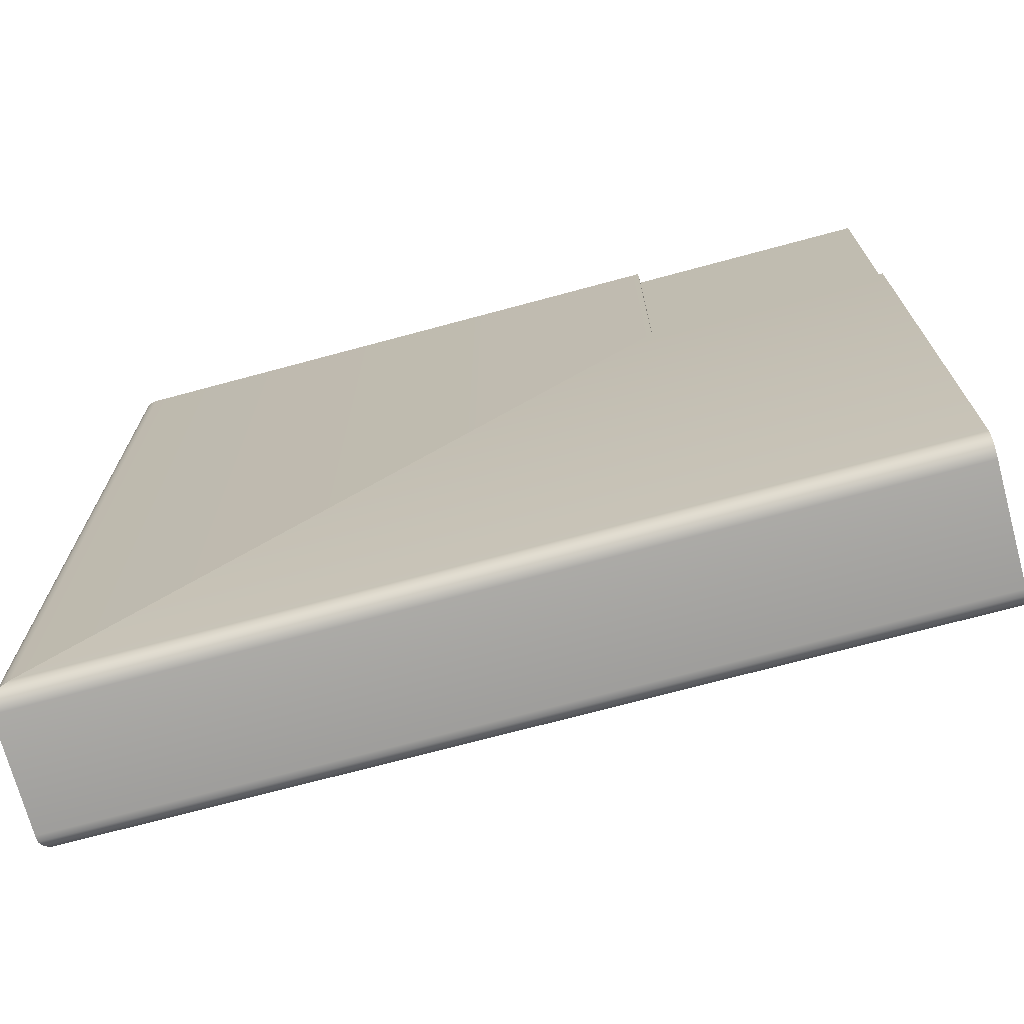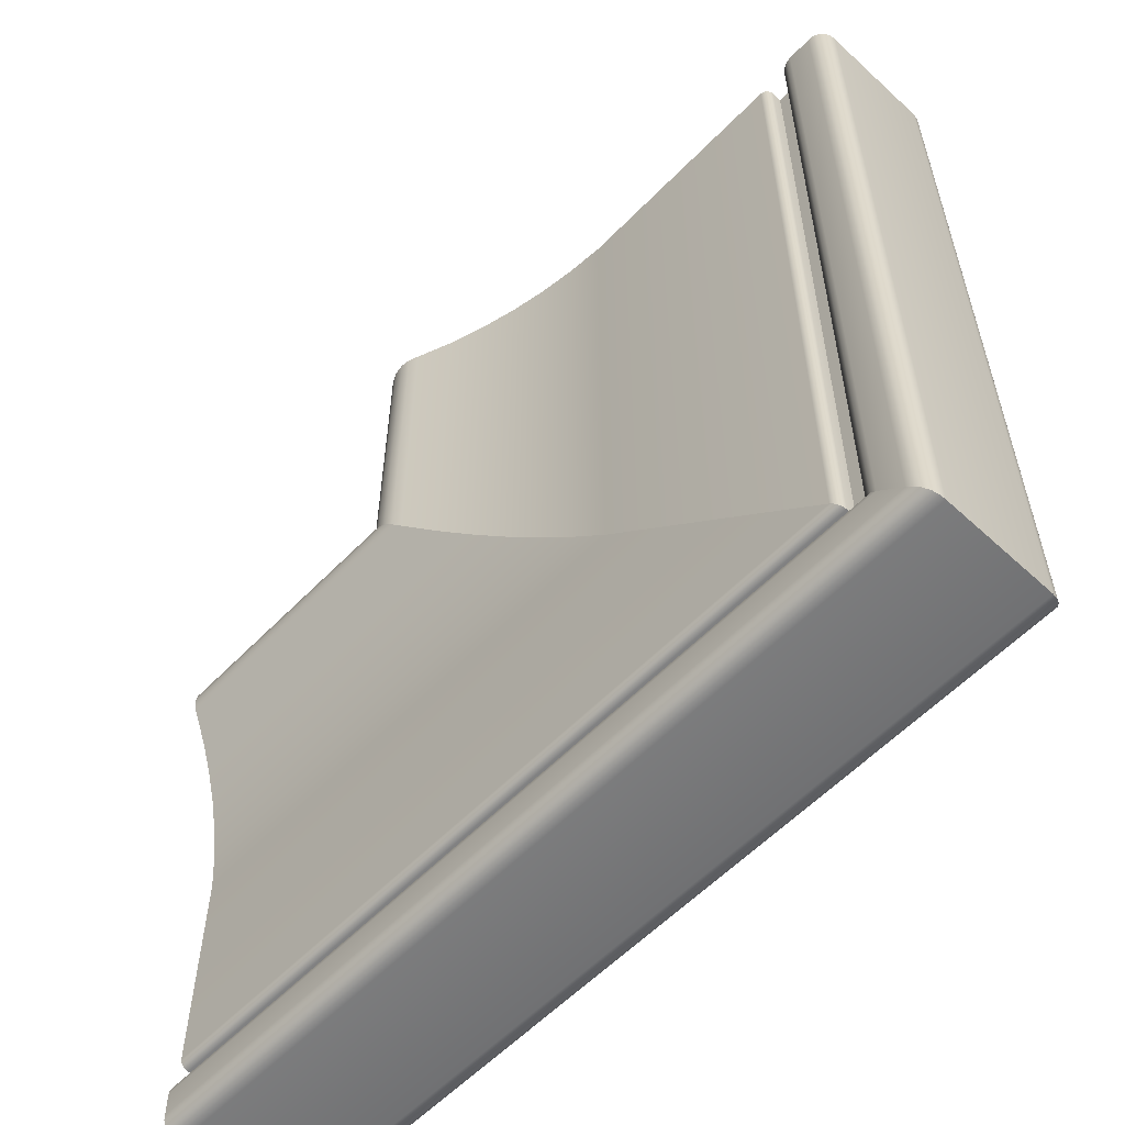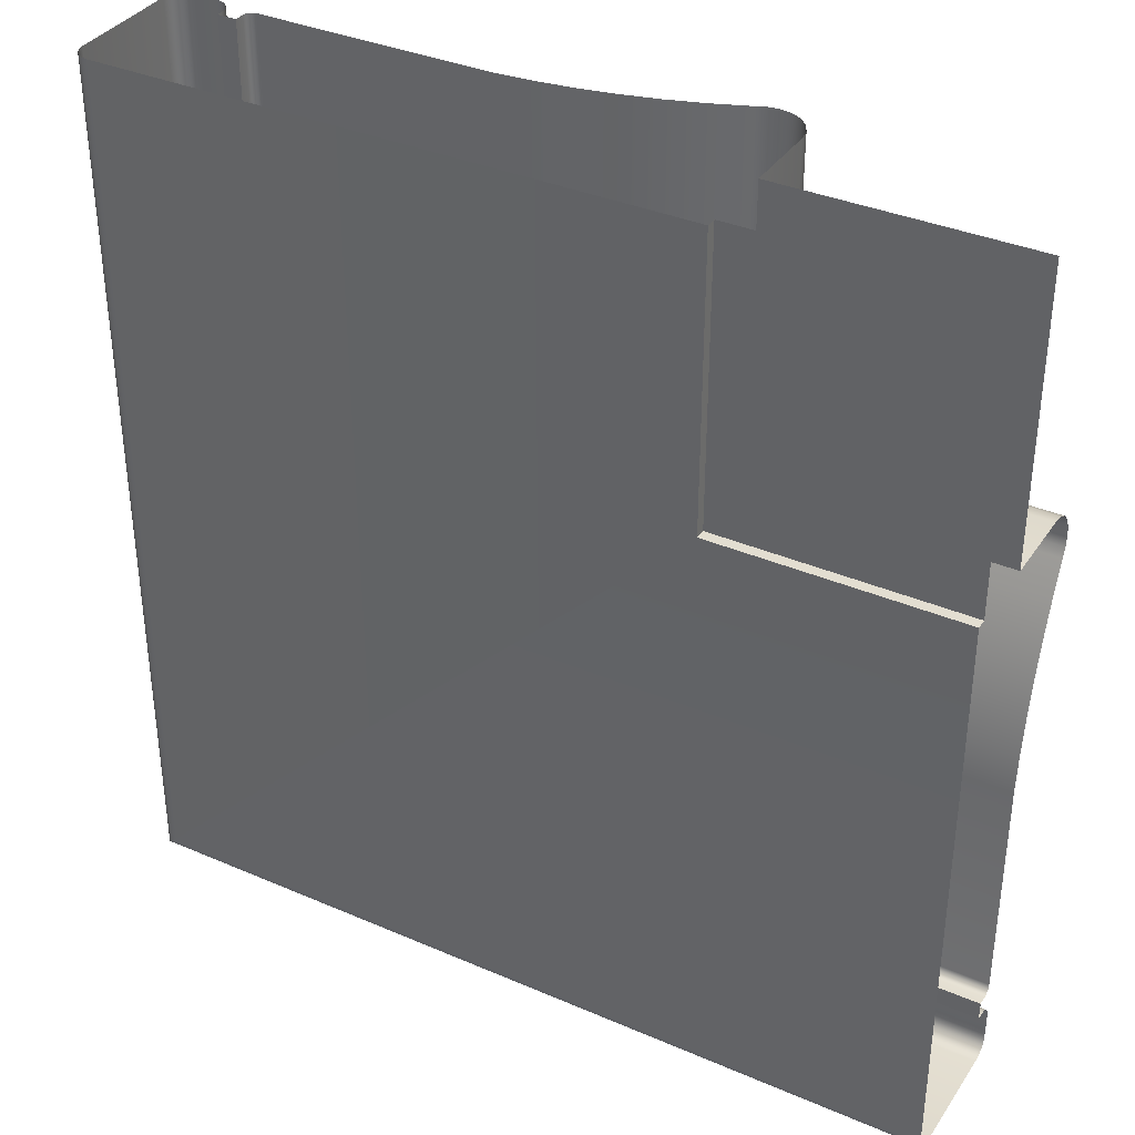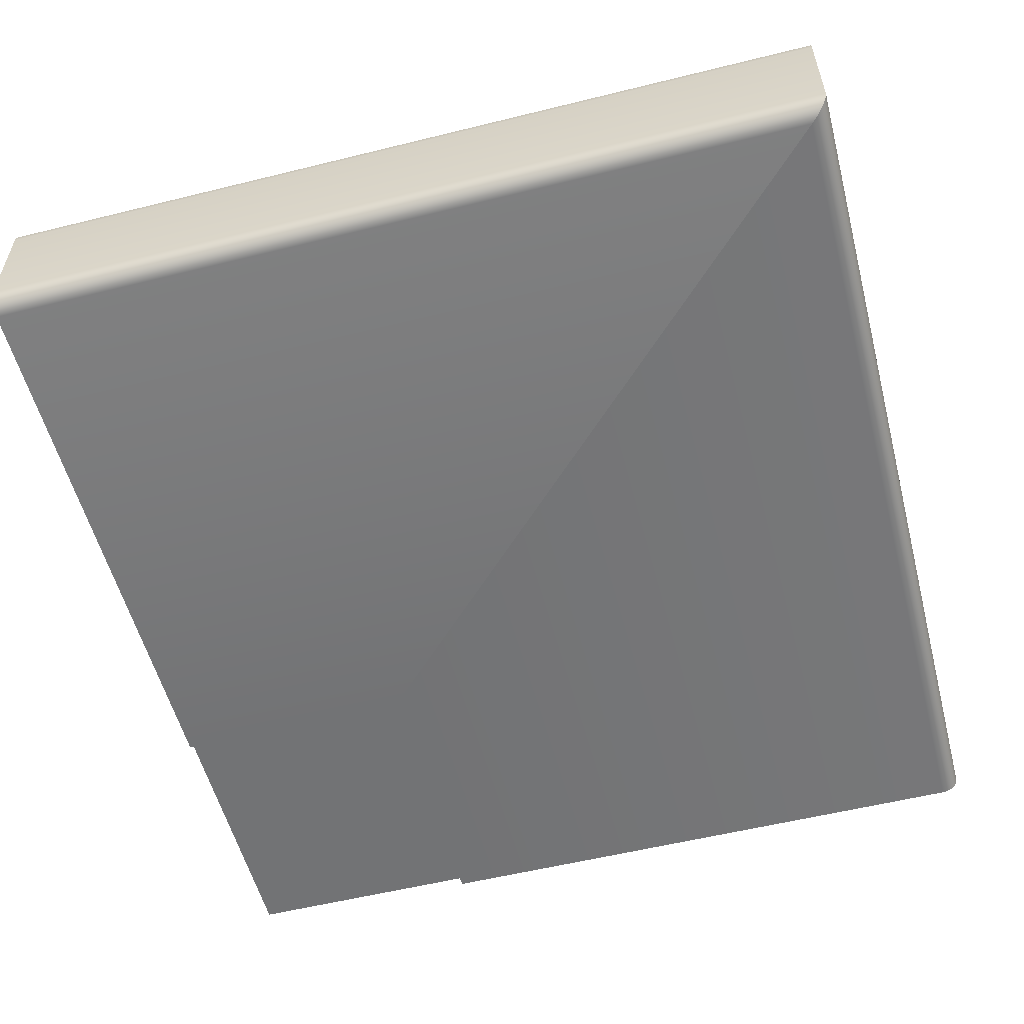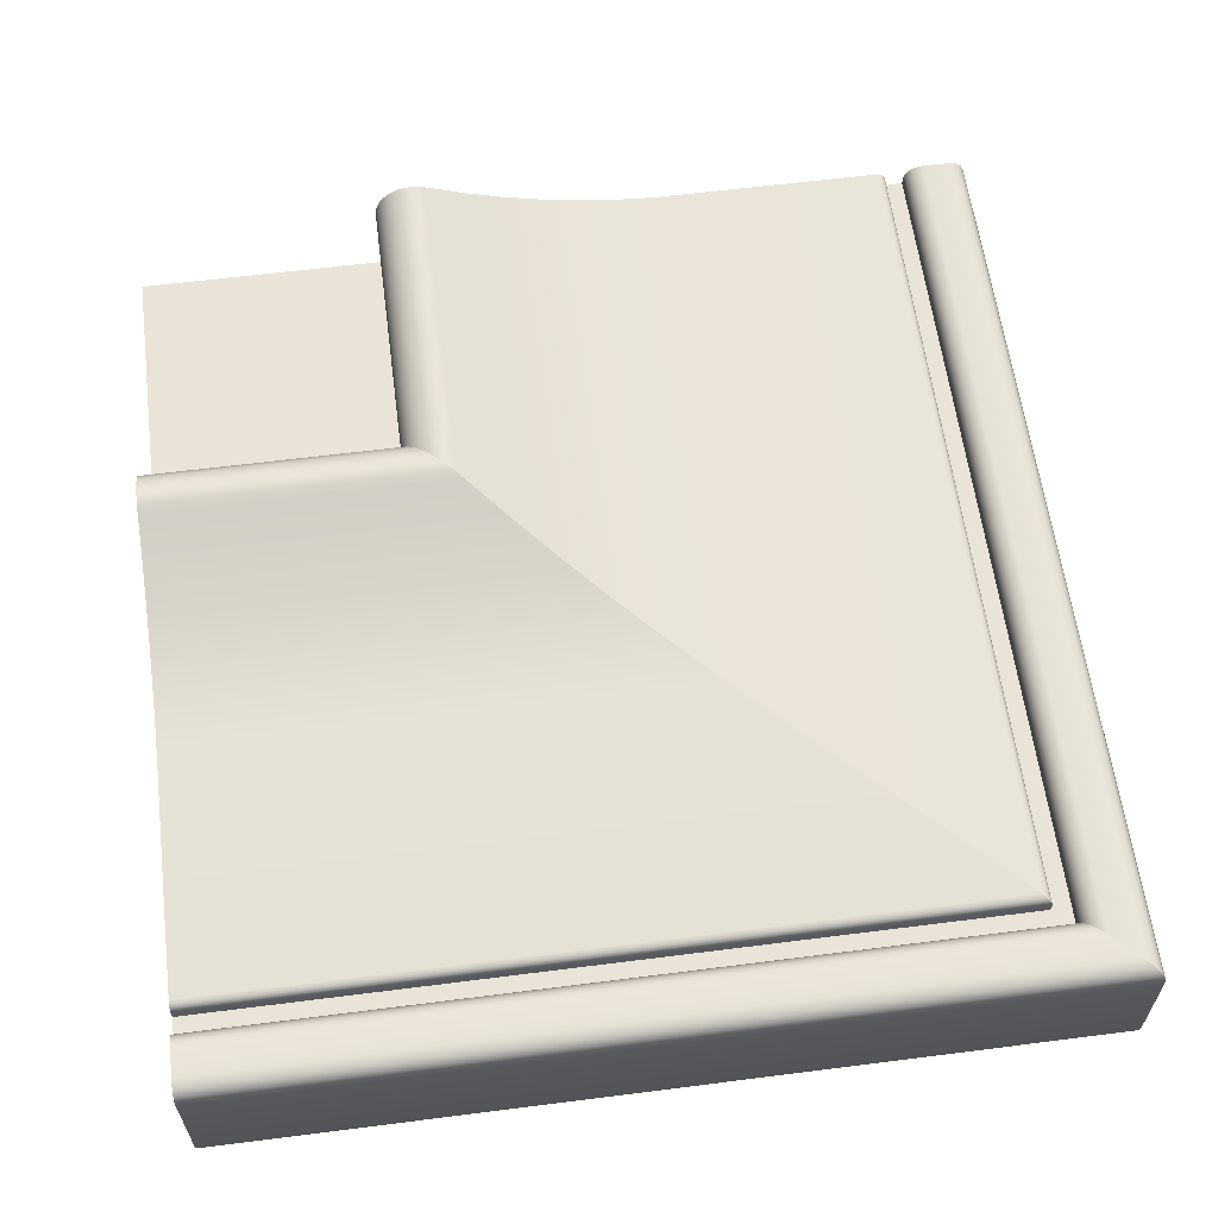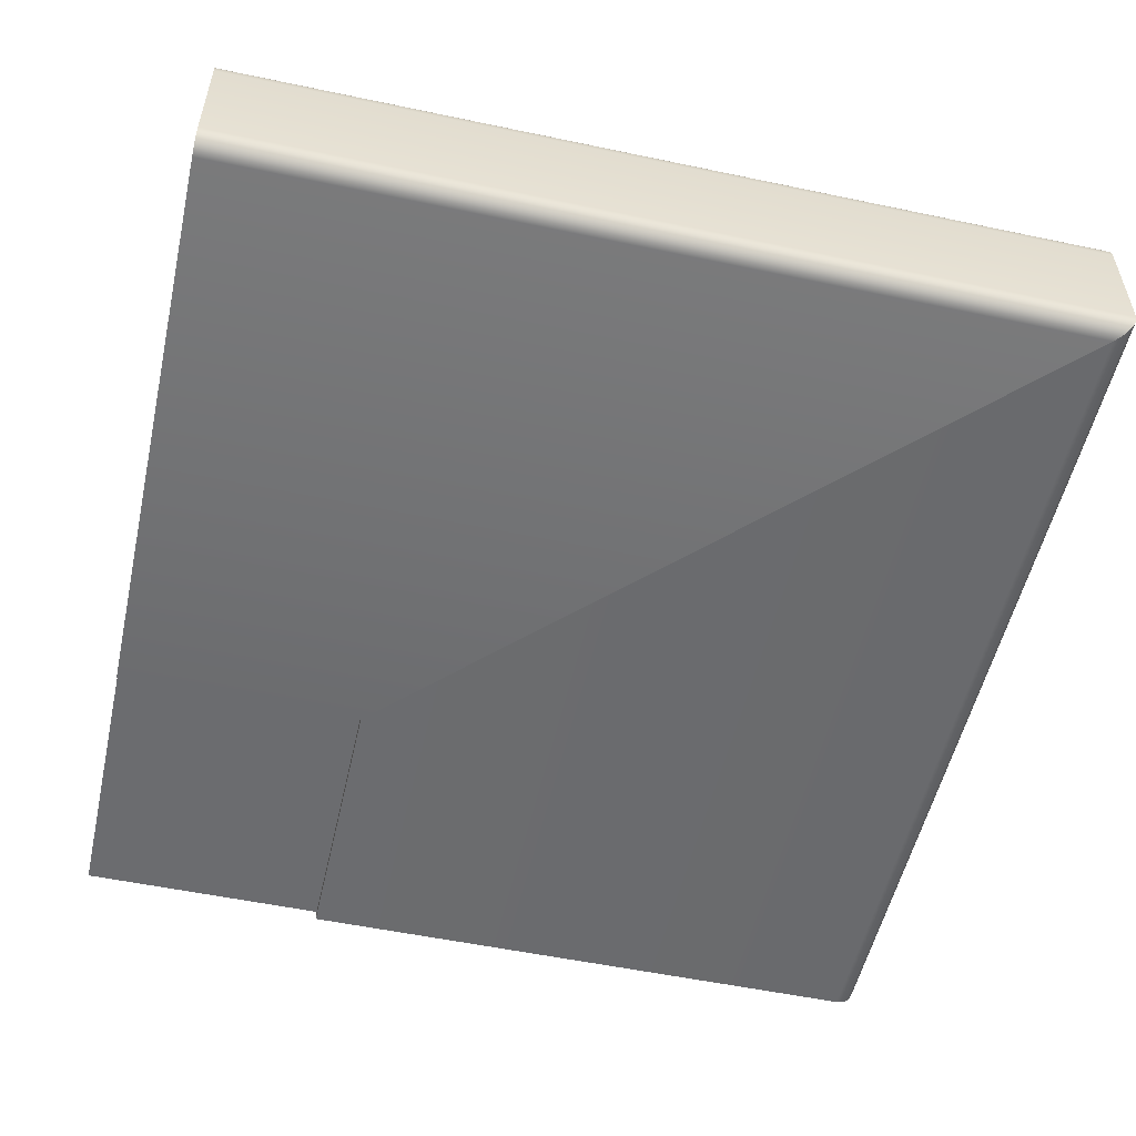
<metadata>
{"format":"obj","ext":"obj","renderer":"f3d","projection":"perspective","resolution":1024,"background":"white","views":[{"elev":-71.9,"azim":-164.9,"up":"+Y"},{"elev":-58.0,"azim":46.5,"up":"+Y"},{"elev":36.0,"azim":-150.5,"up":"+Y"},{"elev":-55.8,"azim":14.6,"up":"+Z"},{"elev":60.8,"azim":-7.4,"up":"+Z"},{"elev":-53.7,"azim":-12.7,"up":"+Z"}]}
</metadata>
<code>
o TB_11_TR1/TB_11_TR/mesh13/mesh13-geometry#mesh13-geometry
v 0.6443 -0.7853 0.2675
v 0.5185 -0.7852 0.2666
v 0.5185 -0.7853 0.2675
v 0.6442 -0.7852 0.2666
v 0.6448 -0.7857 0.2684
v 0.6443 -0.6529 0.2675
v 0.5185 -0.7852 0.2656
v 0.5185 -0.7857 0.2684
v 0.6448 -0.6529 0.2684
v 0.6442 -0.6529 0.2666
v 0.6442 -0.7852 0.2656
v 0.6454 -0.7864 0.269
v 0.6454 -0.6529 0.269
v 0.5185 -0.7821 0.2656
v 0.5185 -0.7864 0.269
v 0.6442 -0.6529 0.2656
v 0.6411 -0.7821 0.2656
v 0.6463 -0.7873 0.2694
v 0.6411 -0.6529 0.2656
v 0.6411 -0.7821 0.2672
v 0.5185 -0.7873 0.2694
v 0.6463 -0.6529 0.2694
v 0.5185 -0.7821 0.2672
v 0.6472 -0.7882 0.2696
v 0.6411 -0.6529 0.2672
v 0.641 -0.782 0.2676
v 0.5185 -0.7882 0.2696
v 0.6472 -0.6529 0.2696
v 0.5185 -0.782 0.2676
v 0.6511 -0.7921 0.2696
v 0.641 -0.6529 0.2676
v 0.6408 -0.7818 0.268
v 0.5185 -0.7921 0.2696
v 0.6511 -0.6529 0.2696
v 0.5185 -0.7818 0.268
v 0.6521 -0.7931 0.2696
v 0.6408 -0.6529 0.268
v 0.6405 -0.7815 0.2683
v 0.5185 -0.7931 0.2696
v 0.6521 -0.6529 0.2696
v 0.6405 -0.6529 0.2683
v 0.5185 -0.7815 0.2683
v 0.653 -0.794 0.2692
v 0.5185 -0.7812 0.2685
v 0.6402 -0.6529 0.2685
v 0.5185 -0.794 0.2692
v 0.653 -0.6529 0.2692
v 0.6402 -0.7812 0.2685
v 0.5185 -0.7947 0.2685
v 0.6537 -0.6529 0.2685
v 0.5185 -0.7807 0.2686
v 0.6397 -0.6529 0.2686
v 0.6537 -0.7947 0.2685
v 0.6397 -0.7807 0.2686
v 0.5185 -0.7951 0.2676
v 0.6541 -0.6529 0.2676
v 0.5185 -0.7433 0.2686
v 0.6023 -0.6529 0.2686
v 0.6541 -0.7951 0.2676
v 0.6023 -0.7433 0.2686
v 0.5185 -0.7951 0.2666
v 0.6542 -0.6529 0.2666
v 0.5185 -0.7372 0.2691
v 0.5963 -0.6529 0.2691
v 0.6542 -0.7951 0.2666
v 0.5963 -0.7372 0.2691
v 0.5185 -0.7951 0.2483
v 0.6542 -0.6529 0.2483
v 0.5185 -0.7312 0.2699
v 0.5902 -0.6529 0.2699
v 0.6542 -0.7951 0.2483
v 0.5902 -0.7312 0.2699
v 0.5185 -0.795 0.2474
v 0.654 -0.6529 0.2474
v 0.5185 -0.7253 0.2711
v 0.5843 -0.6529 0.2711
v 0.654 -0.795 0.2474
v 0.5843 -0.7253 0.2711
v 0.5185 -0.7946 0.2466
v 0.6536 -0.6529 0.2466
v 0.5185 -0.7194 0.2727
v 0.5784 -0.6529 0.2727
v 0.6536 -0.7946 0.2466
v 0.5784 -0.7194 0.2727
v 0.6529 -0.7939 0.2459
v 0.6529 -0.6529 0.2459
v 0.5185 -0.7136 0.2746
v 0.5726 -0.6529 0.2746
v 0.5185 -0.7939 0.2459
v 0.5726 -0.7136 0.2746
v 0.6521 -0.7931 0.2455
v 0.6521 -0.6529 0.2455
v 0.5185 -0.7079 0.2768
v 0.567 -0.6529 0.2768
v 0.5185 -0.7931 0.2455
v 0.567 -0.7079 0.2768
v 0.6511 -0.7921 0.2453
v 0.6511 -0.6529 0.2453
v 0.5185 -0.7064 0.2774
v 0.5655 -0.6529 0.2774
v 0.5185 -0.7921 0.2453
v 0.5655 -0.7064 0.2774
v 0.5578 -0.6988 0.2453
v 0.5578 -0.6529 0.2453
v 0.5185 -0.7048 0.2776
v 0.5638 -0.6529 0.2776
v 0.5185 -0.6988 0.2453
v 0.5638 -0.7048 0.2776
v 0.5578 -0.6988 0.247
v 0.5578 -0.6529 0.247
v 0.5185 -0.703 0.2773
v 0.562 -0.6529 0.2773
v 0.5185 -0.6988 0.247
v 0.562 -0.703 0.2773
v 0.5185 -0.7013 0.2765
v 0.5603 -0.6529 0.2765
v 0.5185 -0.6529 0.247
v 0.5603 -0.7013 0.2765
v 0.5185 -0.7 0.2751
v 0.559 -0.6529 0.2751
v 0.559 -0.7 0.2751
v 0.5185 -0.6991 0.2735
v 0.5581 -0.6991 0.2735
v 0.5581 -0.6529 0.2735
v 0.5185 -0.6988 0.2716
v 0.5578 -0.6988 0.2716
v 0.5578 -0.6529 0.2716
v 0.5185 -0.6988 0.2591
v 0.5578 -0.6988 0.2591
v 0.5578 -0.6529 0.2591
v 0.5185 -0.6529 0.2591
f 1 2 3
f 2 1 4
f 3 5 1
f 6 4 1
f 4 7 2
f 5 3 8
f 9 1 5
f 4 6 10
f 1 9 6
f 7 4 11
f 8 12 5
f 5 13 9
f 10 11 4
f 11 14 7
f 12 8 15
f 13 5 12
f 11 10 16
f 14 11 17
f 15 18 12
f 18 13 12
f 19 11 16
f 11 19 17
f 20 14 17
f 18 15 21
f 13 18 22
f 19 20 17
f 14 20 23
f 21 24 18
f 24 22 18
f 20 19 25
f 26 23 20
f 24 21 27
f 22 24 28
f 25 26 20
f 23 26 29
f 27 30 24
f 30 28 24
f 26 25 31
f 32 29 26
f 30 27 33
f 28 30 34
f 31 32 26
f 29 32 35
f 33 36 30
f 36 34 30
f 32 31 37
f 38 35 32
f 36 33 39
f 34 36 40
f 41 32 37
f 35 38 42
f 32 41 38
f 39 43 36
f 43 40 36
f 38 44 42
f 45 38 41
f 43 39 46
f 40 43 47
f 44 38 48
f 38 45 48
f 49 43 46
f 43 50 47
f 48 51 44
f 52 48 45
f 43 49 53
f 50 43 53
f 51 48 54
f 48 52 54
f 55 53 49
f 53 56 50
f 54 57 51
f 58 54 52
f 53 55 59
f 56 53 59
f 57 54 60
f 54 58 60
f 61 59 55
f 59 62 56
f 60 63 57
f 64 60 58
f 59 61 65
f 62 59 65
f 63 60 66
f 60 64 66
f 67 65 61
f 65 68 62
f 66 69 63
f 70 66 64
f 65 67 71
f 68 65 71
f 69 66 72
f 66 70 72
f 73 71 67
f 71 74 68
f 72 75 69
f 76 72 70
f 71 73 77
f 74 71 77
f 75 72 78
f 72 76 78
f 79 77 73
f 77 80 74
f 78 81 75
f 82 78 76
f 77 79 83
f 80 77 83
f 81 78 84
f 78 82 84
f 79 85 83
f 83 86 80
f 84 87 81
f 88 84 82
f 85 79 89
f 86 83 85
f 87 84 90
f 84 88 90
f 89 91 85
f 85 92 86
f 90 93 87
f 94 90 88
f 91 89 95
f 92 85 91
f 93 90 96
f 90 94 96
f 95 97 91
f 91 98 92
f 96 99 93
f 100 96 94
f 97 95 101
f 98 91 97
f 99 96 102
f 96 100 102
f 101 103 97
f 97 104 98
f 102 105 99
f 106 102 100
f 103 101 107
f 104 97 103
f 105 102 108
f 102 106 108
f 107 109 103
f 103 110 104
f 108 111 105
f 112 108 106
f 109 107 113
f 110 103 109
f 111 108 114
f 108 112 114
f 113 110 109
f 114 115 111
f 116 114 112
f 110 113 117
f 115 114 118
f 114 116 118
f 118 119 115
f 120 118 116
f 119 118 121
f 118 120 121
f 121 122 119
f 120 123 121
f 122 121 123
f 123 120 124
f 123 125 122
f 124 126 123
f 125 123 126
f 126 124 127
f 126 128 125
f 127 129 126
f 128 126 129
f 129 127 130
f 129 131 128
f 131 129 130
f 3 2 1
f 4 1 2
f 1 5 3
f 1 4 6
f 2 7 4
f 8 3 5
f 5 1 9
f 10 6 4
f 6 9 1
f 11 4 7
f 5 12 8
f 9 13 5
f 4 11 10
f 7 14 11
f 15 8 12
f 12 5 13
f 16 10 11
f 17 11 14
f 12 18 15
f 12 13 18
f 16 11 19
f 17 19 11
f 17 14 20
f 21 15 18
f 22 18 13
f 17 20 19
f 23 20 14
f 18 24 21
f 18 22 24
f 25 19 20
f 20 23 26
f 27 21 24
f 28 24 22
f 20 26 25
f 29 26 23
f 24 30 27
f 24 28 30
f 31 25 26
f 26 29 32
f 33 27 30
f 34 30 28
f 26 32 31
f 35 32 29
f 30 36 33
f 30 34 36
f 37 31 32
f 32 35 38
f 39 33 36
f 40 36 34
f 37 32 41
f 42 38 35
f 38 41 32
f 36 43 39
f 36 40 43
f 42 44 38
f 41 38 45
f 46 39 43
f 47 43 40
f 48 38 44
f 48 45 38
f 46 43 49
f 47 50 43
f 44 51 48
f 45 48 52
f 53 49 43
f 53 43 50
f 54 48 51
f 54 52 48
f 49 53 55
f 50 56 53
f 51 57 54
f 52 54 58
f 59 55 53
f 59 53 56
f 60 54 57
f 60 58 54
f 55 59 61
f 56 62 59
f 57 63 60
f 58 60 64
f 65 61 59
f 65 59 62
f 66 60 63
f 66 64 60
f 61 65 67
f 62 68 65
f 63 69 66
f 64 66 70
f 71 67 65
f 71 65 68
f 72 66 69
f 72 70 66
f 67 71 73
f 68 74 71
f 69 75 72
f 70 72 76
f 77 73 71
f 77 71 74
f 78 72 75
f 78 76 72
f 73 77 79
f 74 80 77
f 75 81 78
f 76 78 82
f 83 79 77
f 83 77 80
f 84 78 81
f 84 82 78
f 83 85 79
f 80 86 83
f 81 87 84
f 82 84 88
f 89 79 85
f 85 83 86
f 90 84 87
f 90 88 84
f 85 91 89
f 86 92 85
f 87 93 90
f 88 90 94
f 95 89 91
f 91 85 92
f 96 90 93
f 96 94 90
f 91 97 95
f 92 98 91
f 93 99 96
f 94 96 100
f 101 95 97
f 97 91 98
f 102 96 99
f 102 100 96
f 97 103 101
f 98 104 97
f 99 105 102
f 100 102 106
f 107 101 103
f 103 97 104
f 108 102 105
f 108 106 102
f 103 109 107
f 104 110 103
f 105 111 108
f 106 108 112
f 113 107 109
f 109 103 110
f 114 108 111
f 114 112 108
f 109 110 113
f 111 115 114
f 112 114 116
f 117 113 110
f 118 114 115
f 118 116 114
f 115 119 118
f 116 118 120
f 121 118 119
f 121 120 118
f 119 122 121
f 121 123 120
f 123 121 122
f 124 120 123
f 122 125 123
f 123 126 124
f 126 123 125
f 127 124 126
f 125 128 126
f 126 129 127
f 129 126 128
f 130 127 129
f 128 131 129
f 130 129 131

</code>
